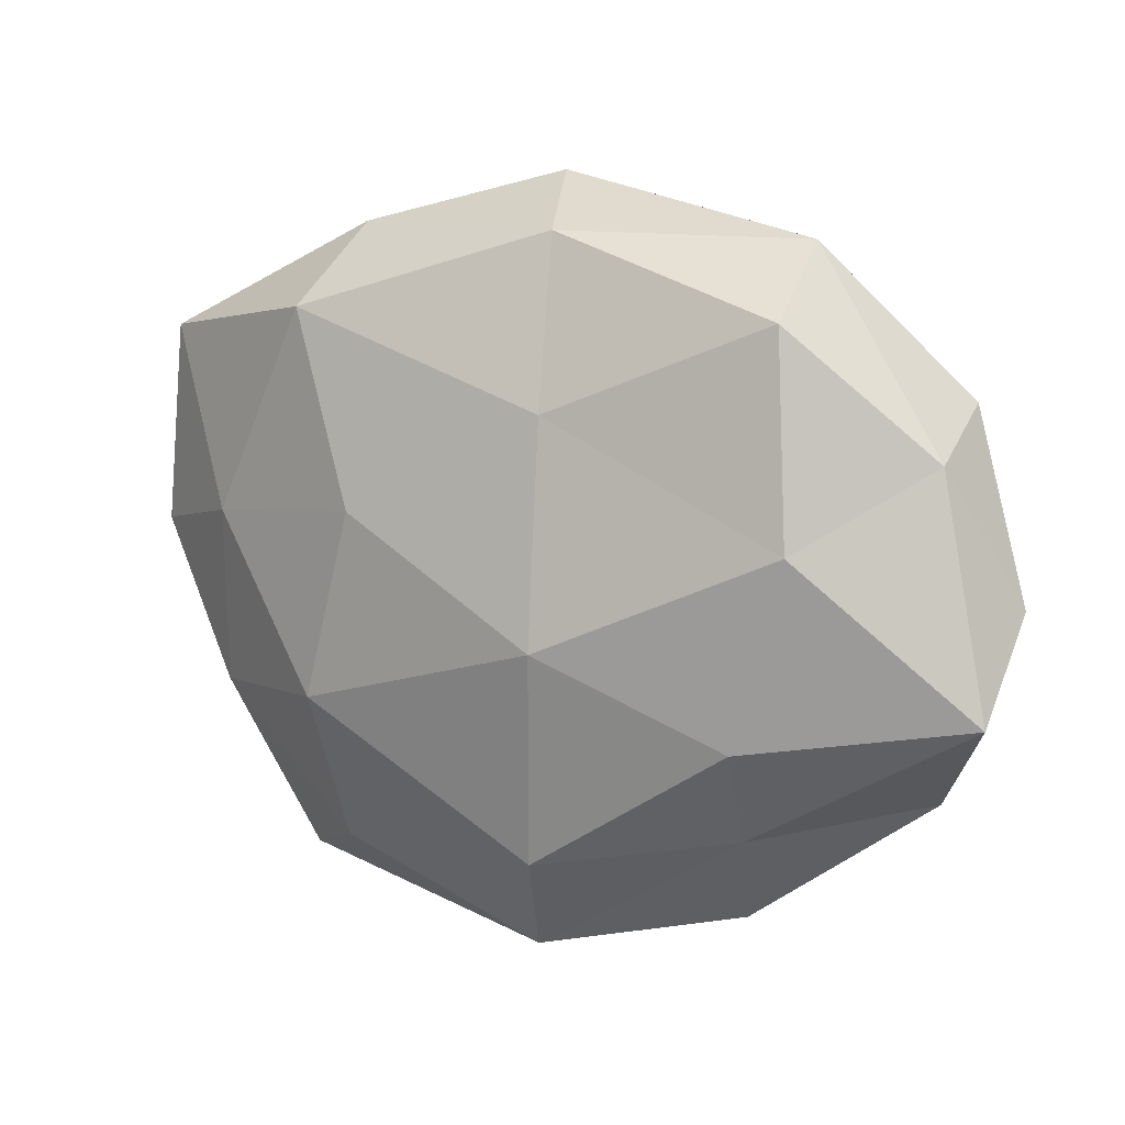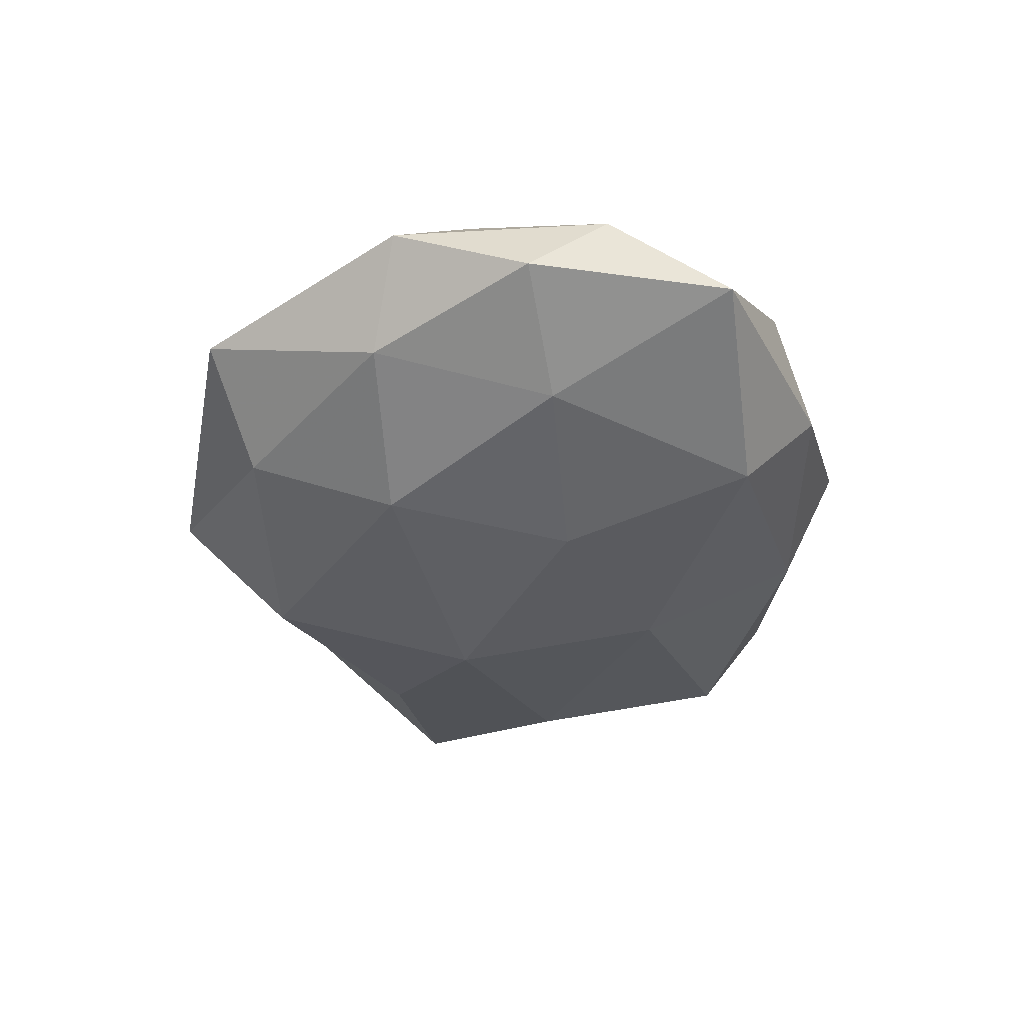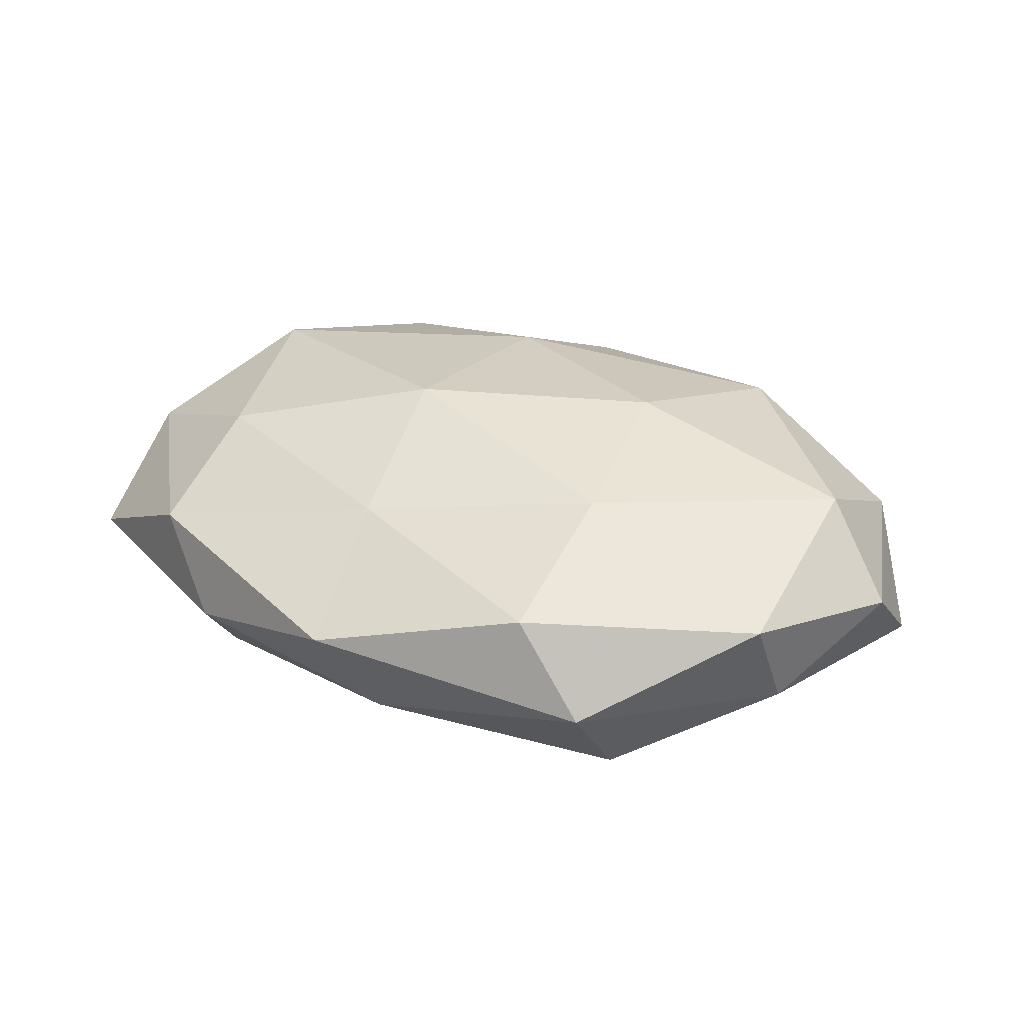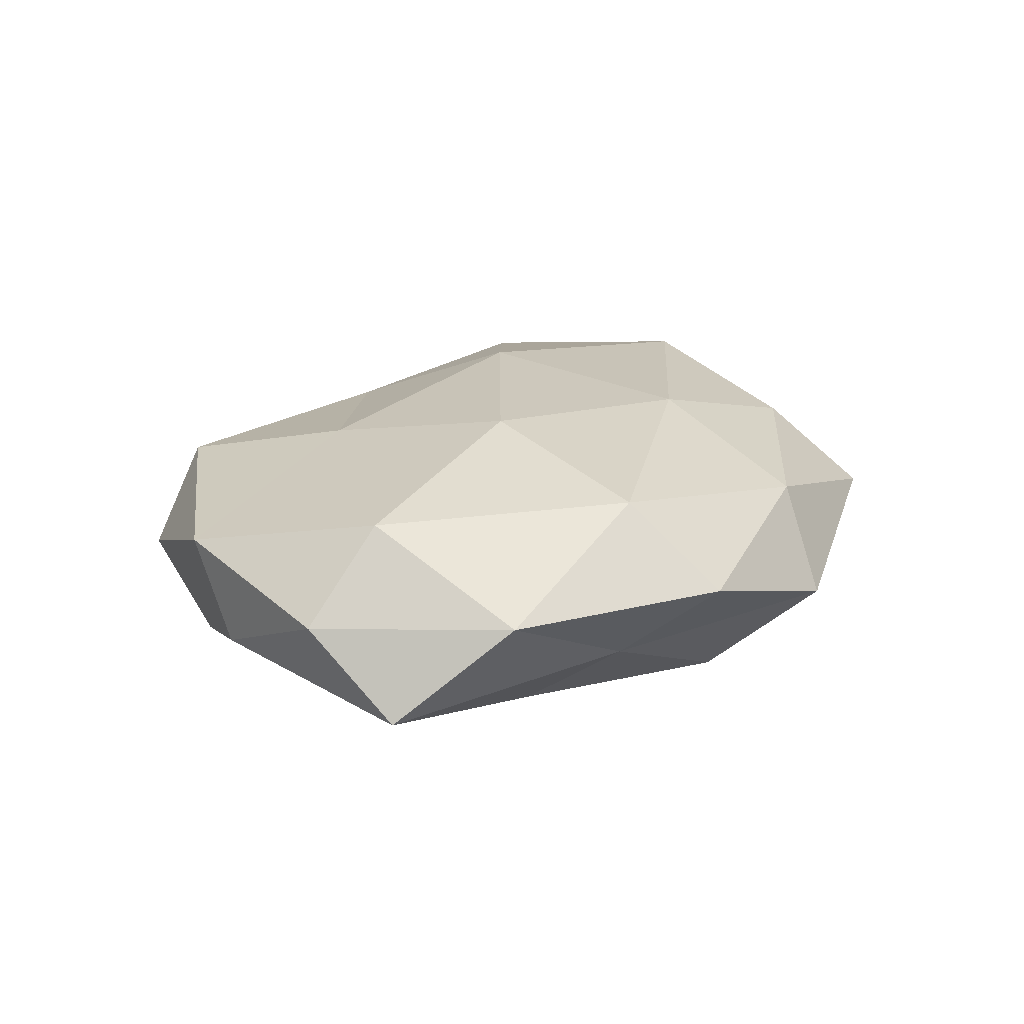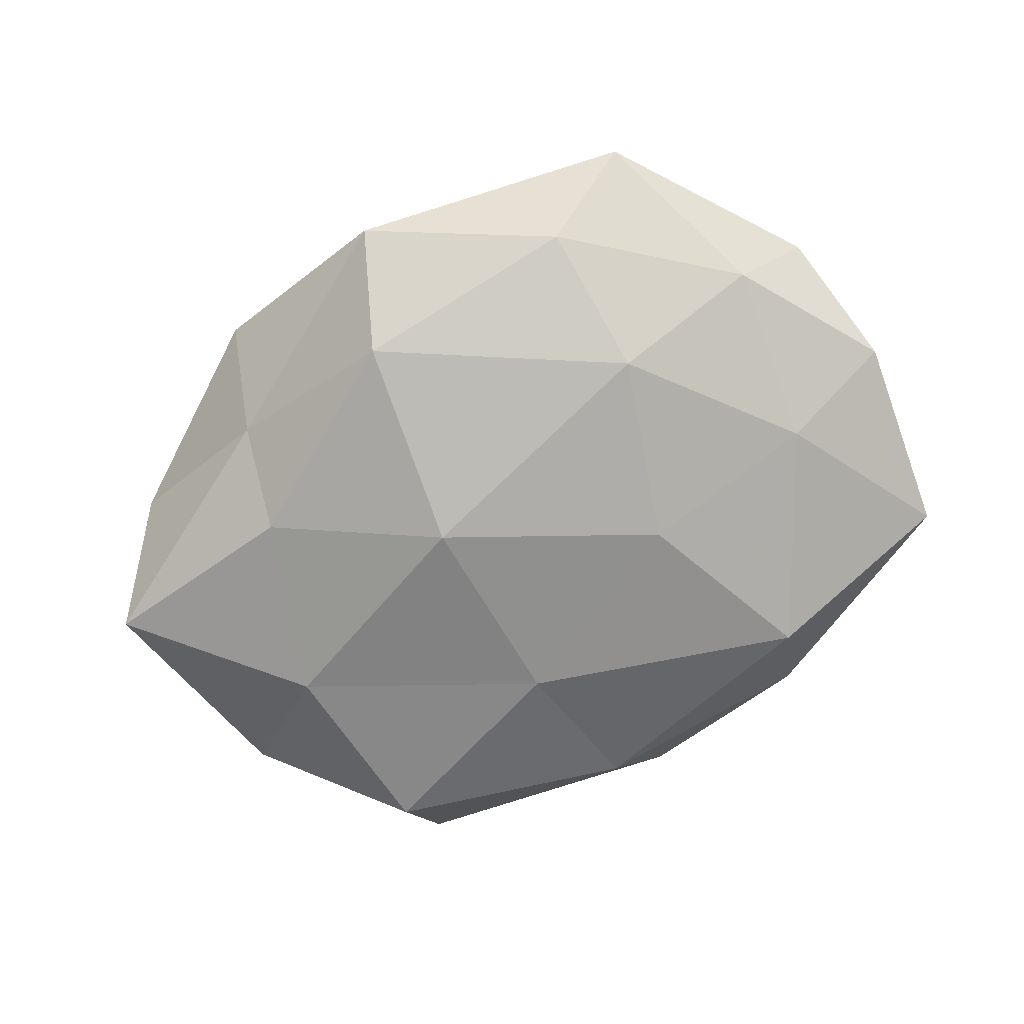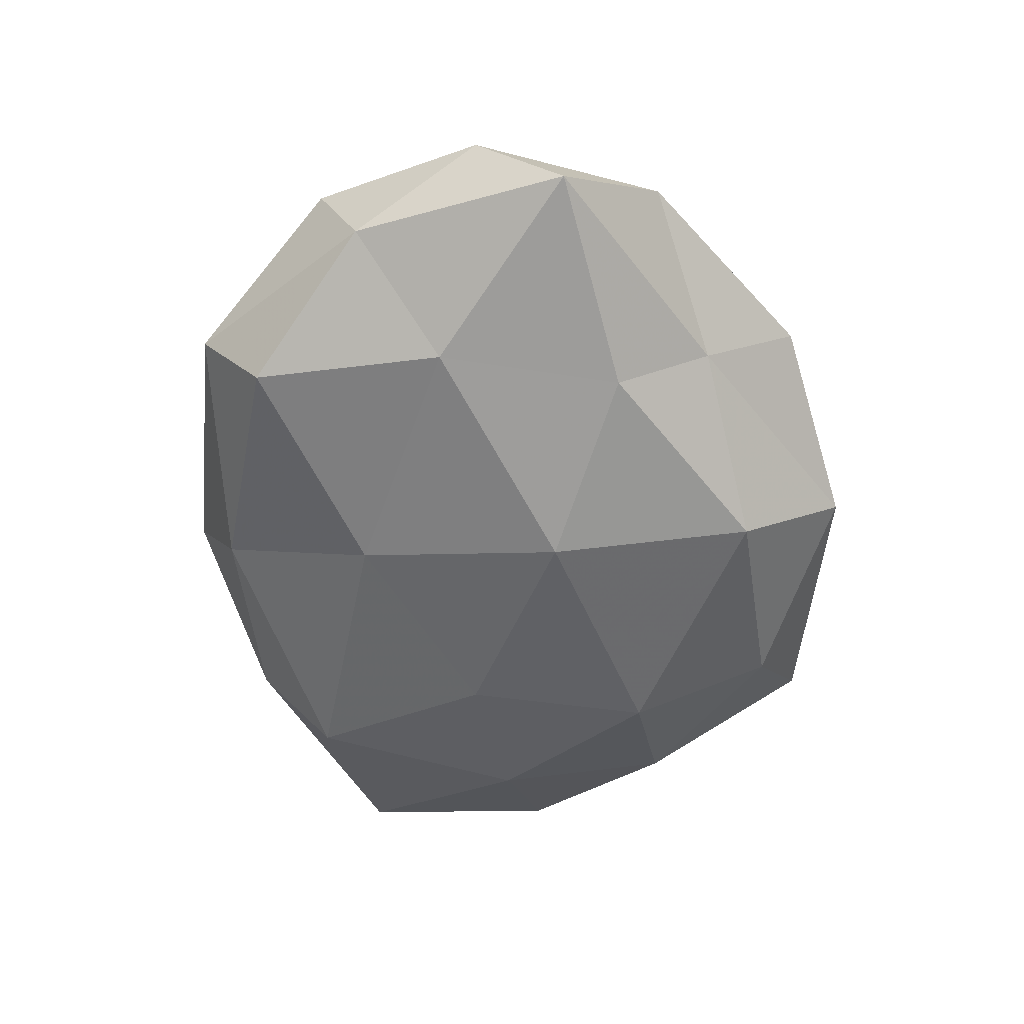
<metadata>
{"format":"obj","ext":"obj","renderer":"f3d","projection":"perspective","resolution":1024,"background":"white","views":[{"elev":10.2,"azim":-150.7,"up":"+Y"},{"elev":-35.0,"azim":89.5,"up":"+Z"},{"elev":31.2,"azim":-149.4,"up":"+Z"},{"elev":19.4,"azim":-63.1,"up":"+Z"},{"elev":-73.3,"azim":27.0,"up":"+Z"},{"elev":-55.2,"azim":-84.2,"up":"+Z"}]}
</metadata>
<code>
v 0.05186 -0.01533 0.004222
v -0.04911 0.01487 -0.004695
v 0.05159 0.01106 0.006632
v 0.03261 0.01815 0.01464
v -0.0236 -0.04086 0.00293
v 0.03171 -0.02742 0.01021
v 0.005184 -0.03911 0.007682
v -0.02173 0.01504 0.01549
v 0.04028 0.00436 -0.01156
v 0.03493 -0.03935 3.725e-05
v 0.02323 -0.03413 -0.01026
v 0.04309 -0.01769 -0.007137
v -0.03549 0.005415 -0.01493
v 0.04065 -0.006047 0.01584
v 0.02707 0.02954 -0.01402
v 0.01787 0.006722 -0.01796
v 0.05172 0.02581 -0.004047
v -0.01779 -0.007344 0.0188
v 0.02444 -0.01595 -0.01695
v -0.003691 0.03875 -0.00821
v -0.05564 -0.01234 -0.007968
v -0.04688 -0.005331 0.01327
v -0.02515 -0.02909 0.01319
v -0.04688 -0.02417 0.003212
v -0.02893 -0.01696 -0.01419
v 0.02403 0.03907 -0.003381
v -0.04826 0.02038 0.007622
v 0.008444 -0.02024 0.01666
v 0.001256 0.04516 0.003946
v 0.0332 0.03381 0.006602
v 0.009105 0.006665 0.02001
v -0.02371 0.03699 0.01053
v -0.03297 0.02975 -0.01171
v 0.0001988 -0.04577 -0.004583
v 0.005342 0.02674 0.01242
v -0.03241 0.03807 -0.0006138
v -0.02704 -0.02899 -0.006191
v 0.05489 0.001136 -0.002959
v -0.004847 -0.03243 -0.01567
v -0.007688 -0.006776 -0.02071
v -0.05614 -0.00127 0.002506
v -0.006556 0.01905 -0.01631
f 10 1 6
f 10 6 7
f 12 1 10
f 11 12 10
f 1 3 14
f 14 3 4
f 6 1 14
f 9 16 15
f 9 15 17
f 19 9 12
f 11 19 12
f 19 16 9
f 2 13 21
f 8 22 18
f 5 7 23
f 18 22 23
f 23 24 5
f 22 24 23
f 21 13 25
f 17 15 26
f 20 26 15
f 27 22 8
f 7 6 28
f 14 28 6
f 7 28 23
f 23 28 18
f 29 26 20
f 30 4 3
f 30 3 17
f 26 30 17
f 29 30 26
f 4 31 14
f 8 18 31
f 31 28 14
f 31 18 28
f 32 27 8
f 2 33 13
f 34 7 5
f 10 7 34
f 11 10 34
f 35 4 30
f 35 30 29
f 35 31 4
f 8 31 35
f 32 8 35
f 32 35 29
f 36 2 27
f 29 20 36
f 32 36 27
f 32 29 36
f 36 33 2
f 36 20 33
f 37 5 24
f 37 24 21
f 25 37 21
f 34 5 37
f 1 38 3
f 12 38 1
f 12 9 38
f 17 3 38
f 38 9 17
f 11 39 19
f 11 34 39
f 39 37 25
f 34 37 39
f 19 40 16
f 40 25 13
f 39 40 19
f 39 25 40
f 41 2 21
f 21 24 41
f 22 41 24
f 27 2 41
f 27 41 22
f 42 15 16
f 20 15 42
f 42 13 33
f 33 20 42
f 40 13 42
f 16 40 42

</code>
